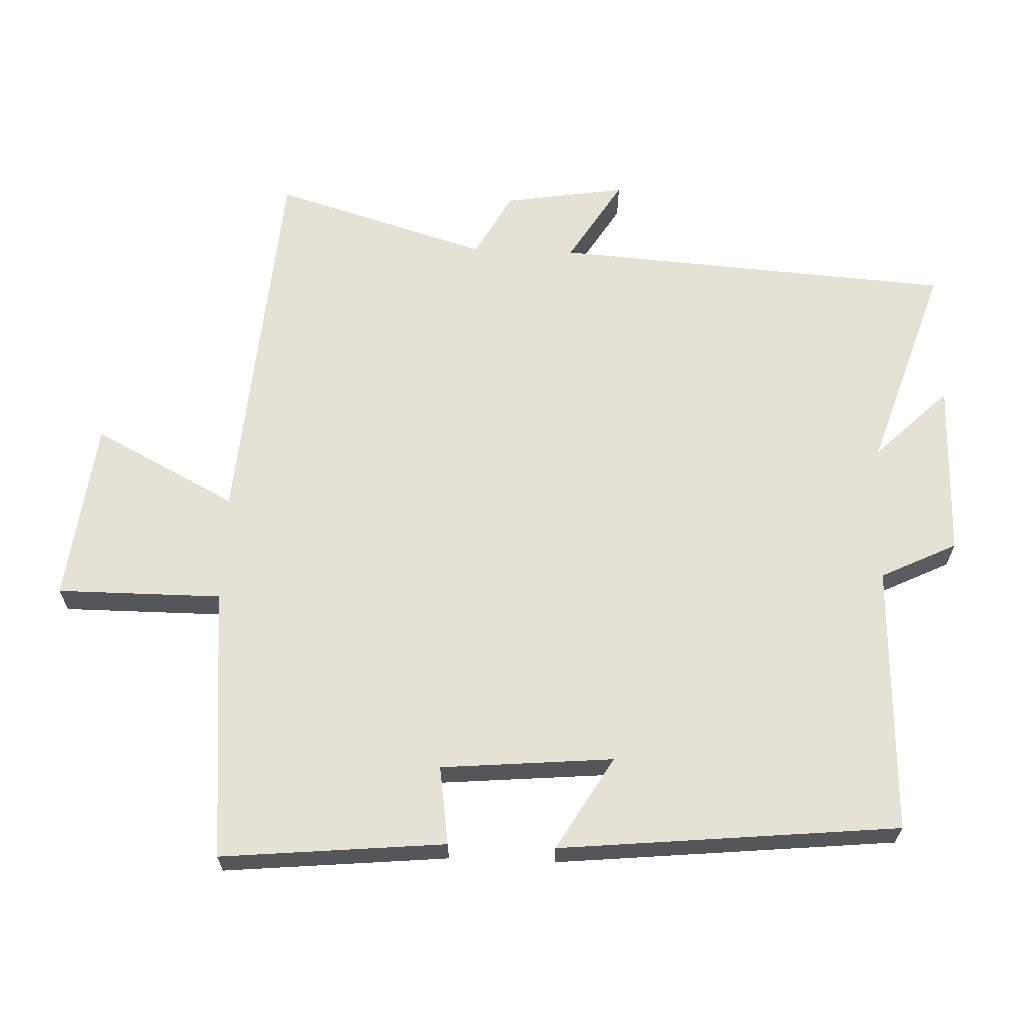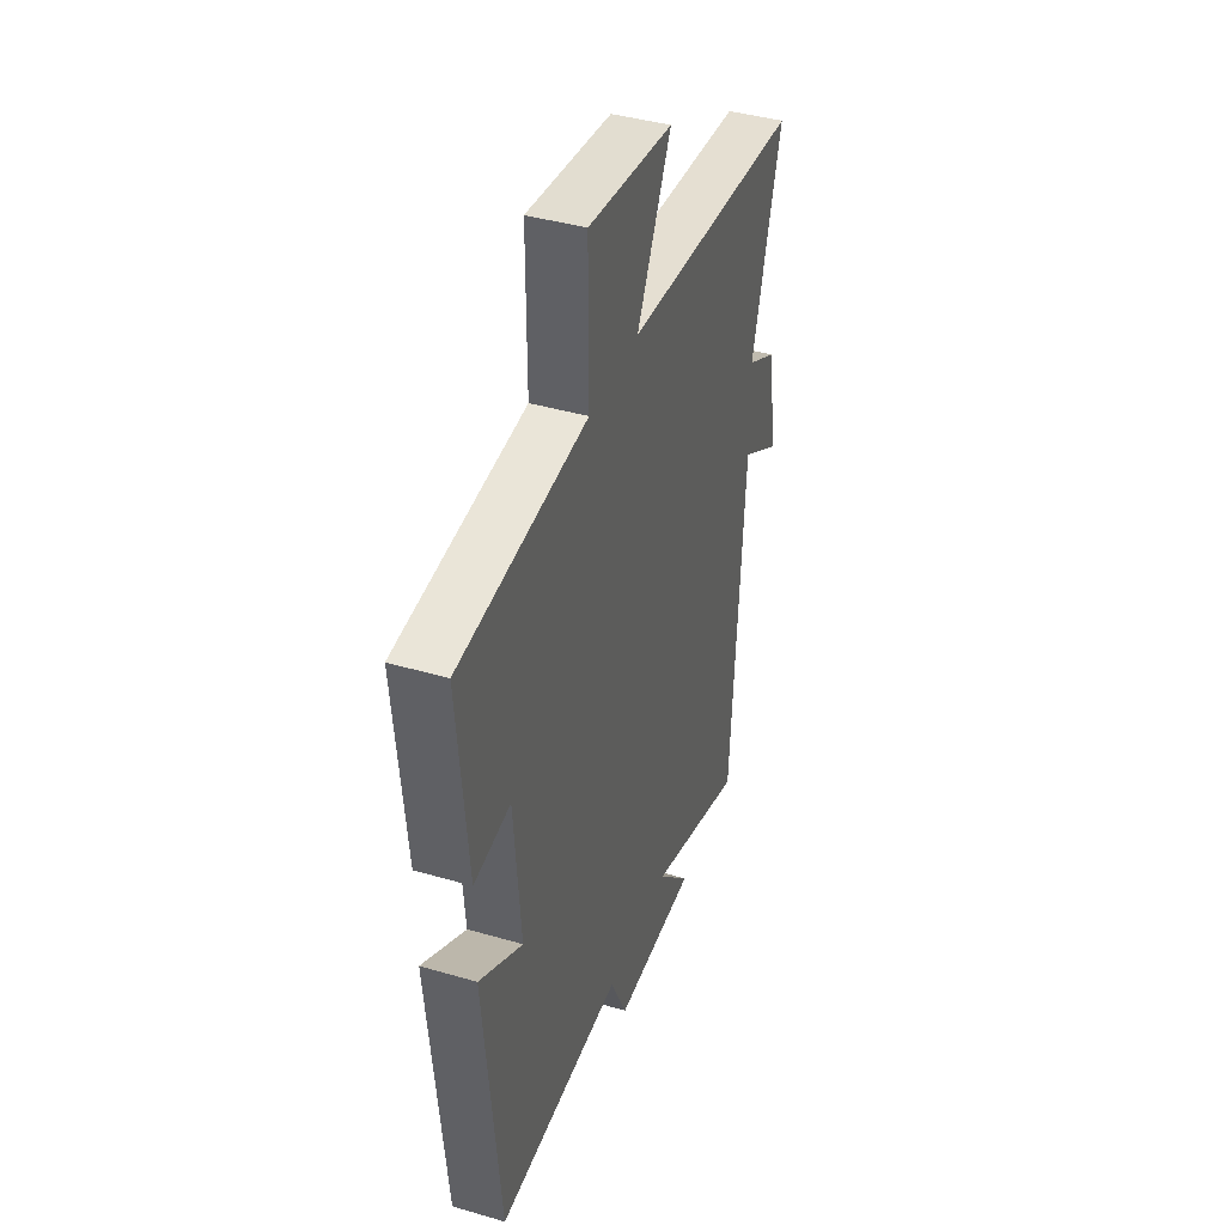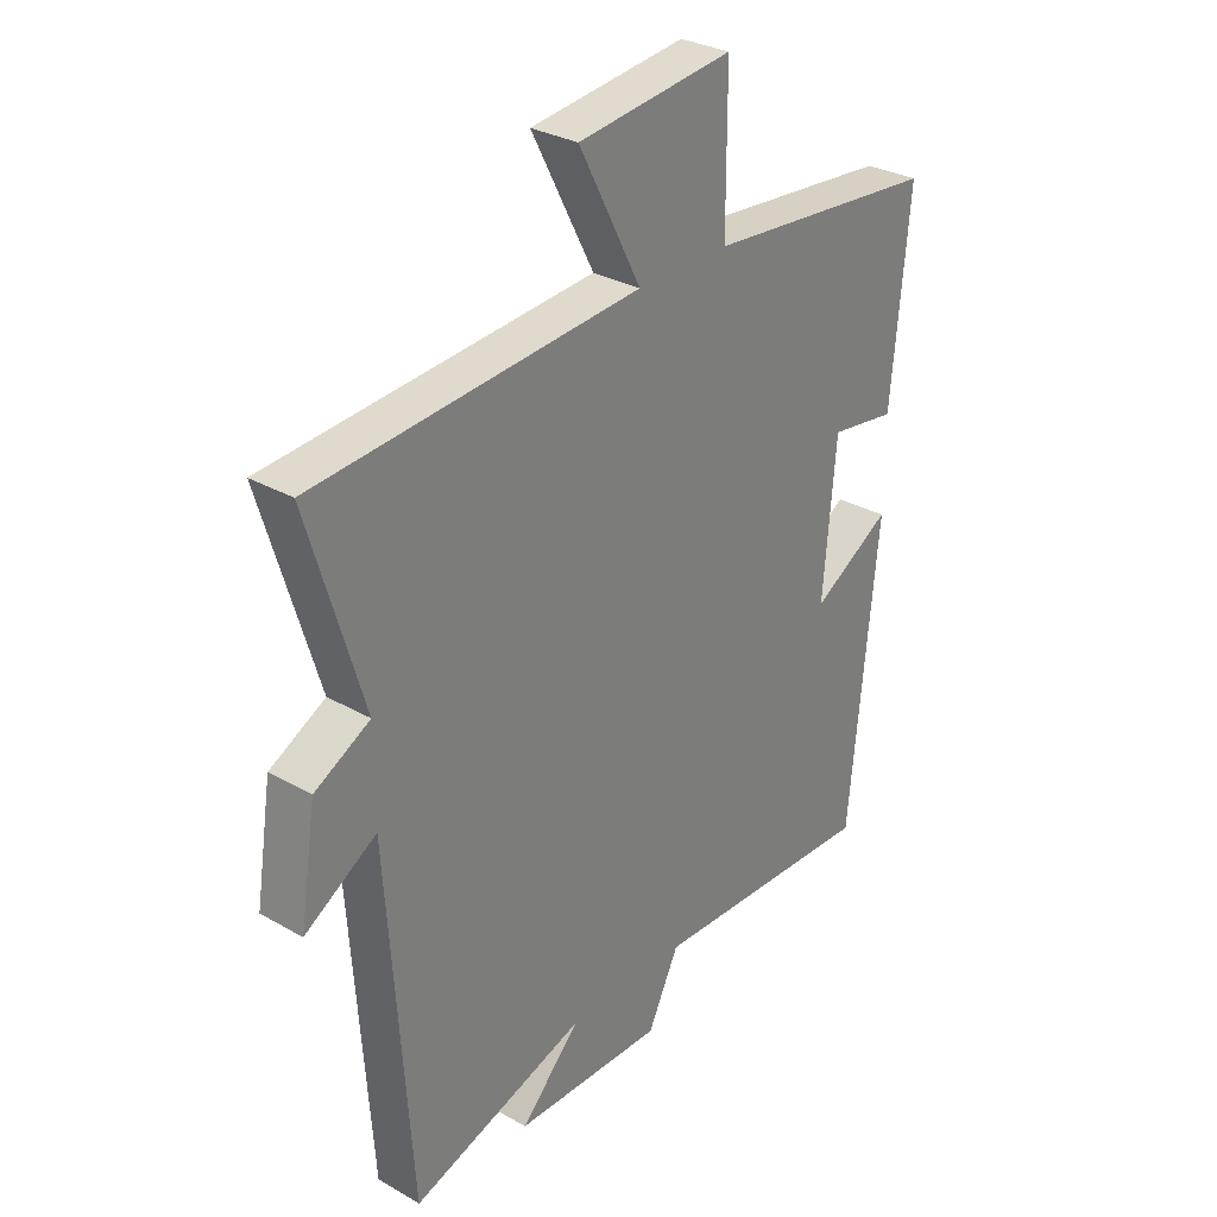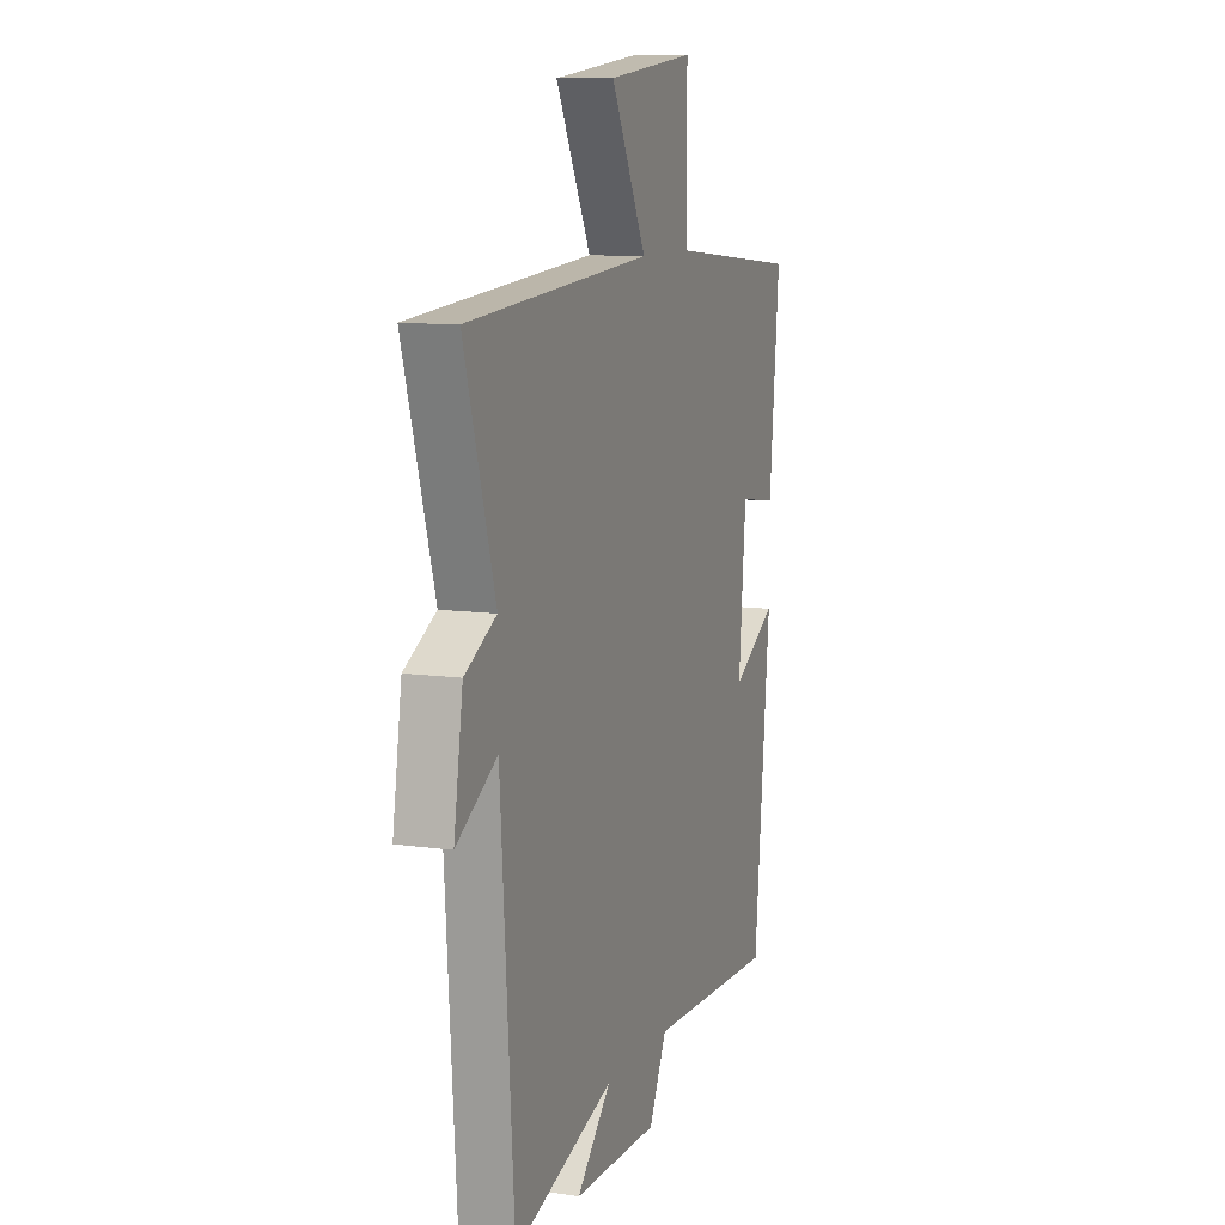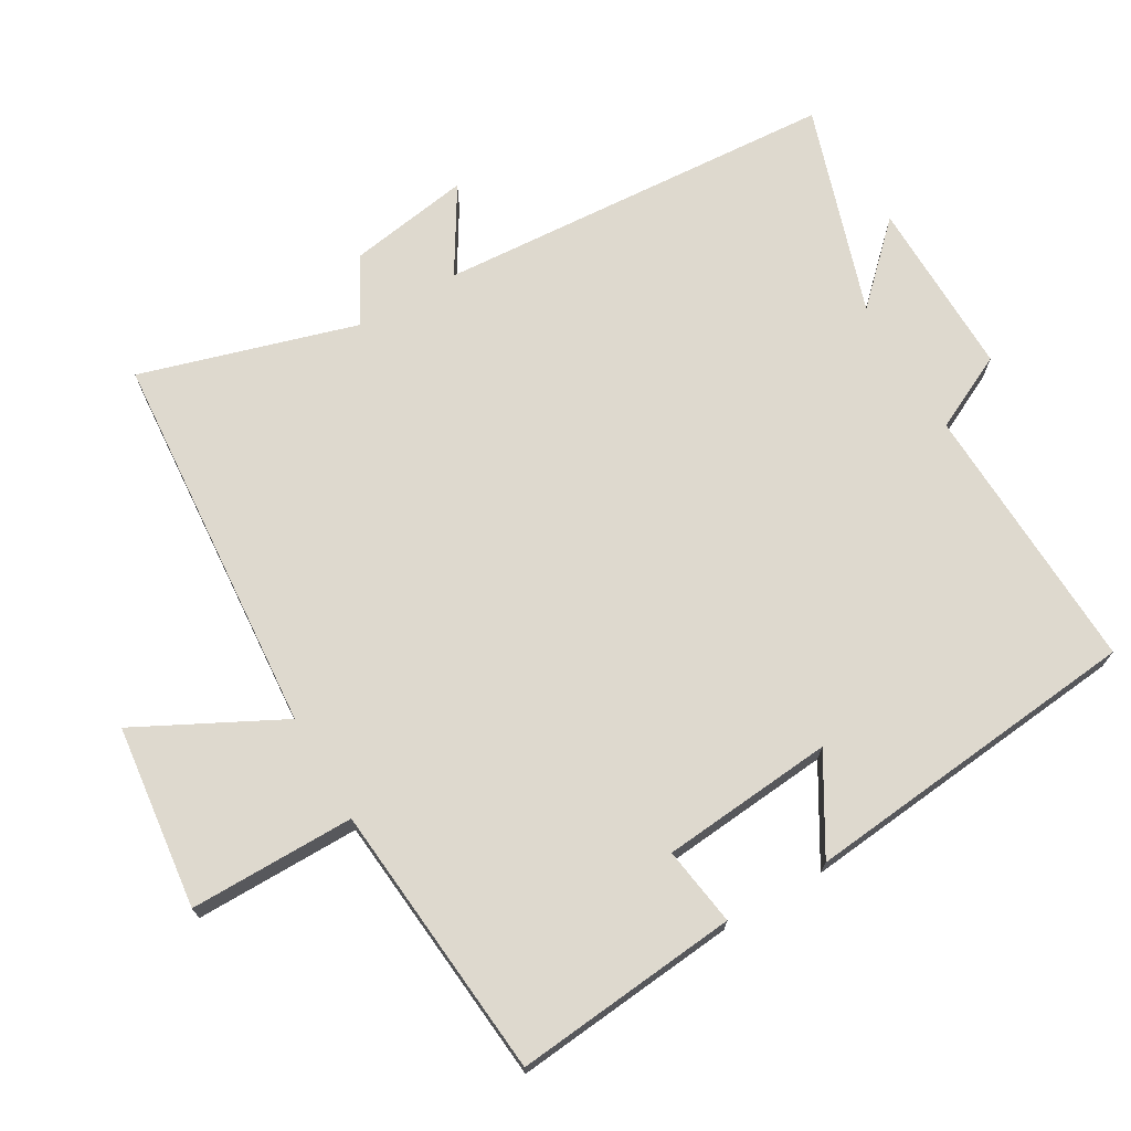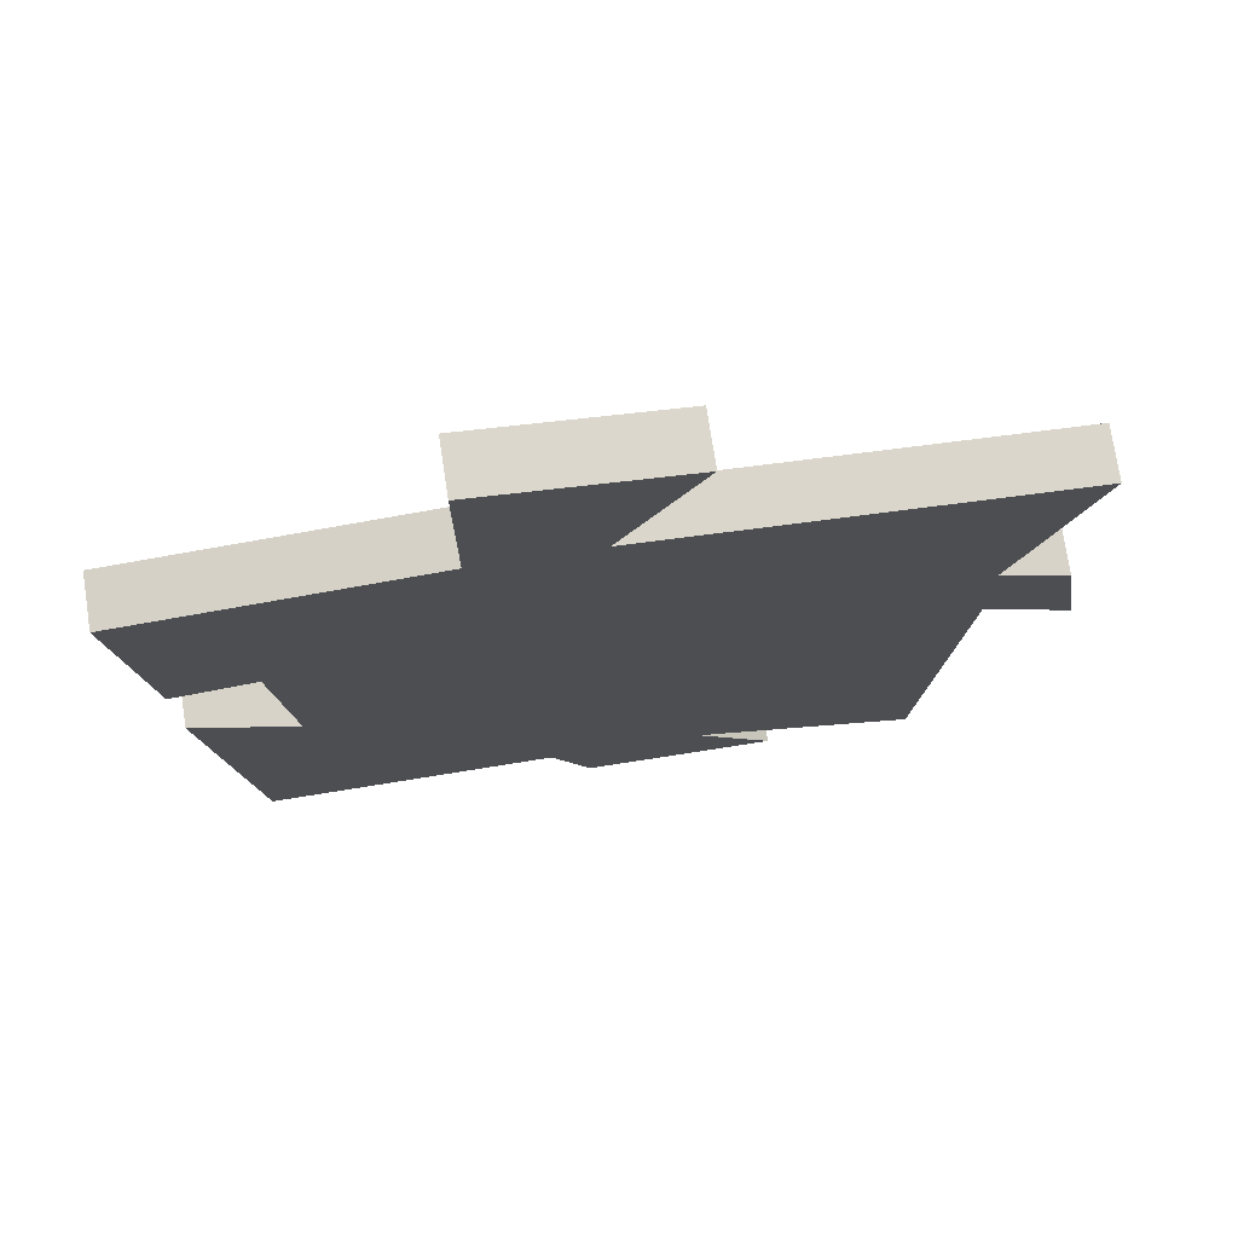
<metadata>
{"format":"obj","ext":"obj","renderer":"f3d","projection":"perspective","resolution":1024,"background":"white","views":[{"elev":64.5,"azim":92.2,"up":"+Y"},{"elev":41.1,"azim":109.5,"up":"+Z"},{"elev":30.3,"azim":-50.3,"up":"+Z"},{"elev":10.0,"azim":-69.9,"up":"+Z"},{"elev":71.4,"azim":59.7,"up":"+Y"},{"elev":75.0,"azim":171.3,"up":"+Z"}]}
</metadata>
<code>
v -0.46 0.07 -0.599
v -0.5 0.07 -0.013
v -0.624 0.07 -0.089
v -0.596 0.07 0.089
v -0.5 0.07 0.141
v -0.594 0.07 0.456
v -0.032 0.07 0.5
v -0.14 0.07 0.709
v 0.128 0.07 0.741
v 0.128 0.07 0.5
v 0.531 0.07 0.464
v 0.5 0.07 0.136
v 0.385 0.07 0.153
v 0.363 0.07 -0.099
v 0.5 0.07 -0.018
v 0.451 0.07 -0.515
v 0.055 0.07 -0.5
v 0.001 0.07 -0.611
v -0.259 0.07 -0.607
v -0.155 0.07 -0.5
v -0.46 0 -0.599
v -0.5 0 -0.013
v -0.624 0 -0.089
v -0.596 0 0.089
v -0.5 0 0.141
v -0.594 0 0.456
v -0.032 0 0.5
v -0.14 0 0.709
v 0.128 0 0.741
v 0.128 0 0.5
v 0.531 0 0.464
v 0.5 0 0.136
v 0.385 0 0.153
v 0.363 0 -0.099
v 0.5 0 -0.018
v 0.451 0 -0.515
v 0.055 0 -0.5
v 0.001 0 -0.611
v -0.259 0 -0.607
v -0.155 0 -0.5
f 17 18 19 20
f 14 15 16 17
f 13 14 17 20
f 10 11 12 13
f 20 1 2
f 13 20 2
f 10 13 2
f 7 8 9 10
f 5 6 7 10
f 2 3 4 5
f 2 5 10
f 40 39 38 37
f 37 36 35 34
f 40 37 34 33
f 33 32 31 30
f 22 21 40
f 22 40 33
f 22 33 30
f 30 29 28 27
f 30 27 26 25
f 25 24 23 22
f 30 25 22
f 1 21 22 2
f 2 22 23 3
f 3 23 24 4
f 4 24 25 5
f 5 25 26 6
f 6 26 27 7
f 7 27 28 8
f 8 28 29 9
f 9 29 30 10
f 10 30 31 11
f 11 31 32 12
f 12 32 33 13
f 13 33 34 14
f 14 34 35 15
f 15 35 36 16
f 16 36 37 17
f 17 37 38 18
f 18 38 39 19
f 19 39 40 20
f 20 40 21 1

</code>
